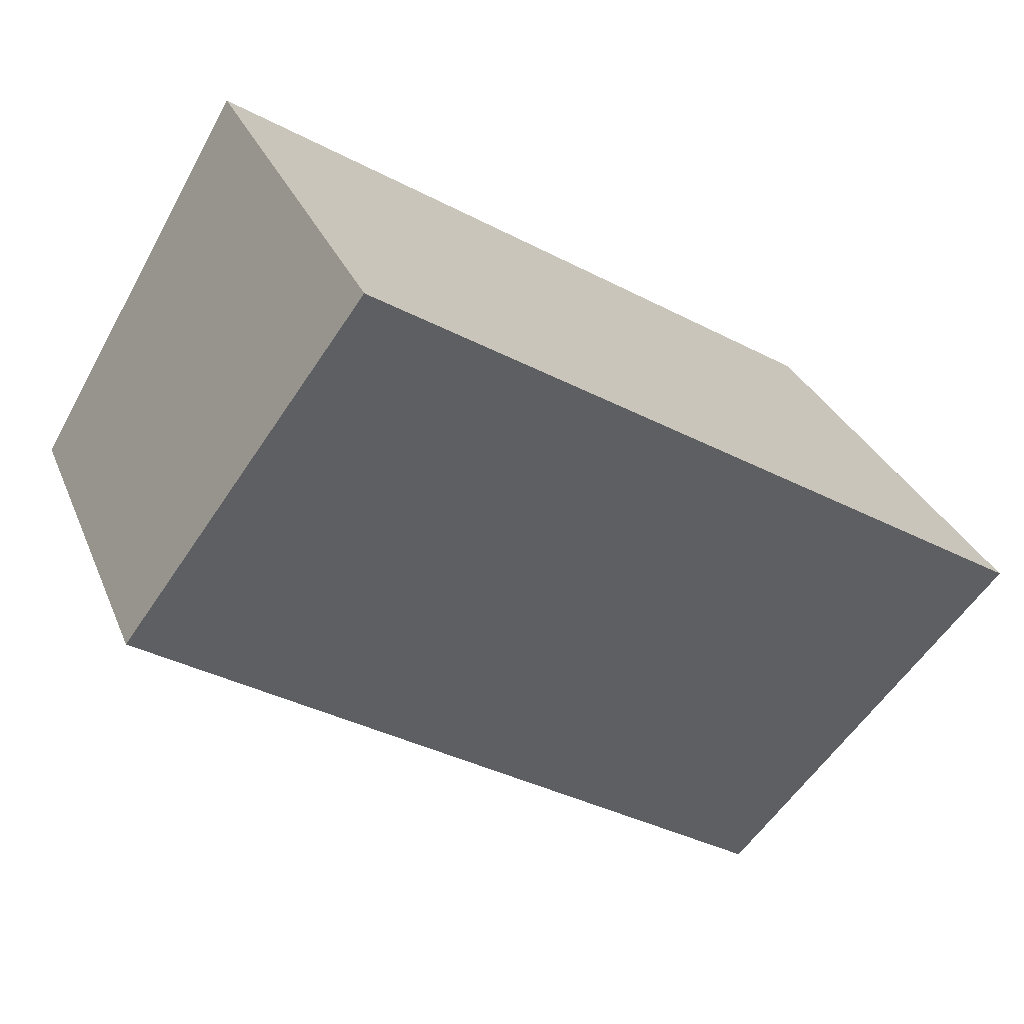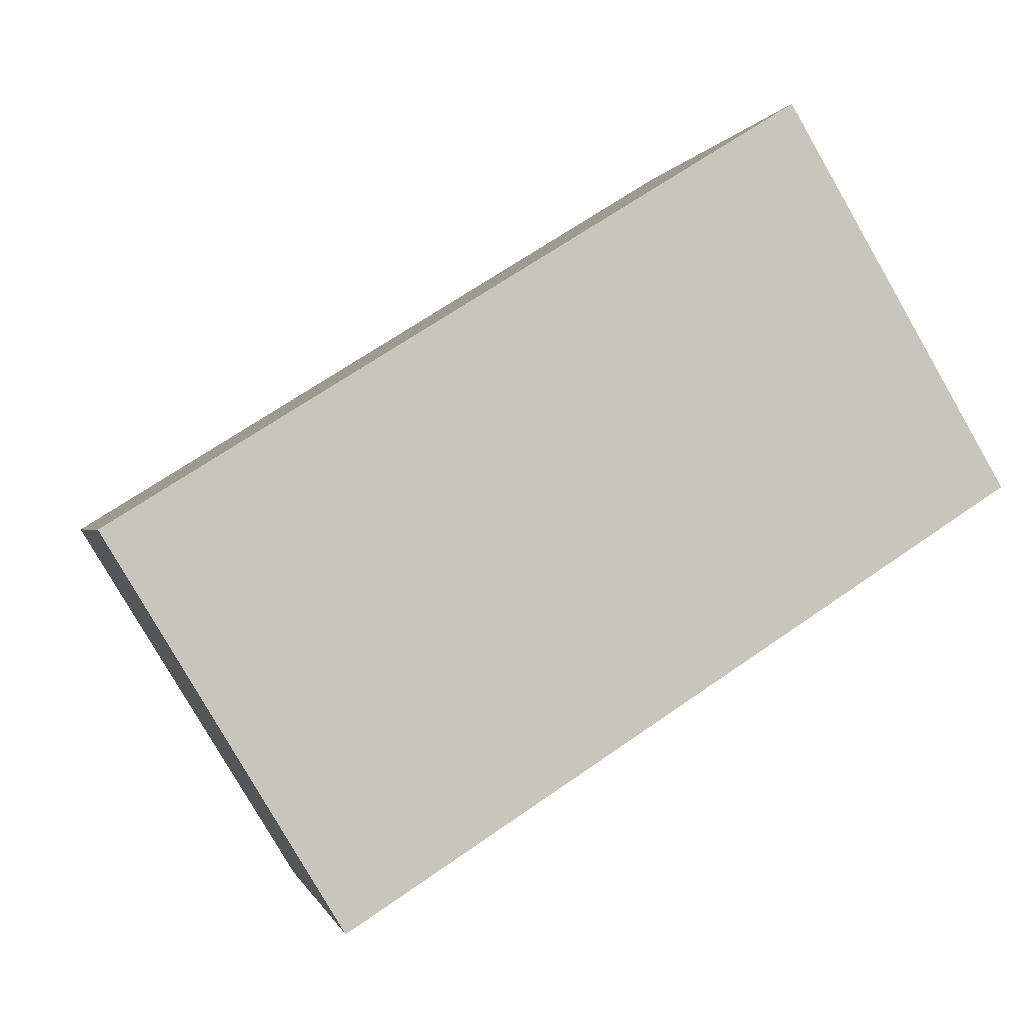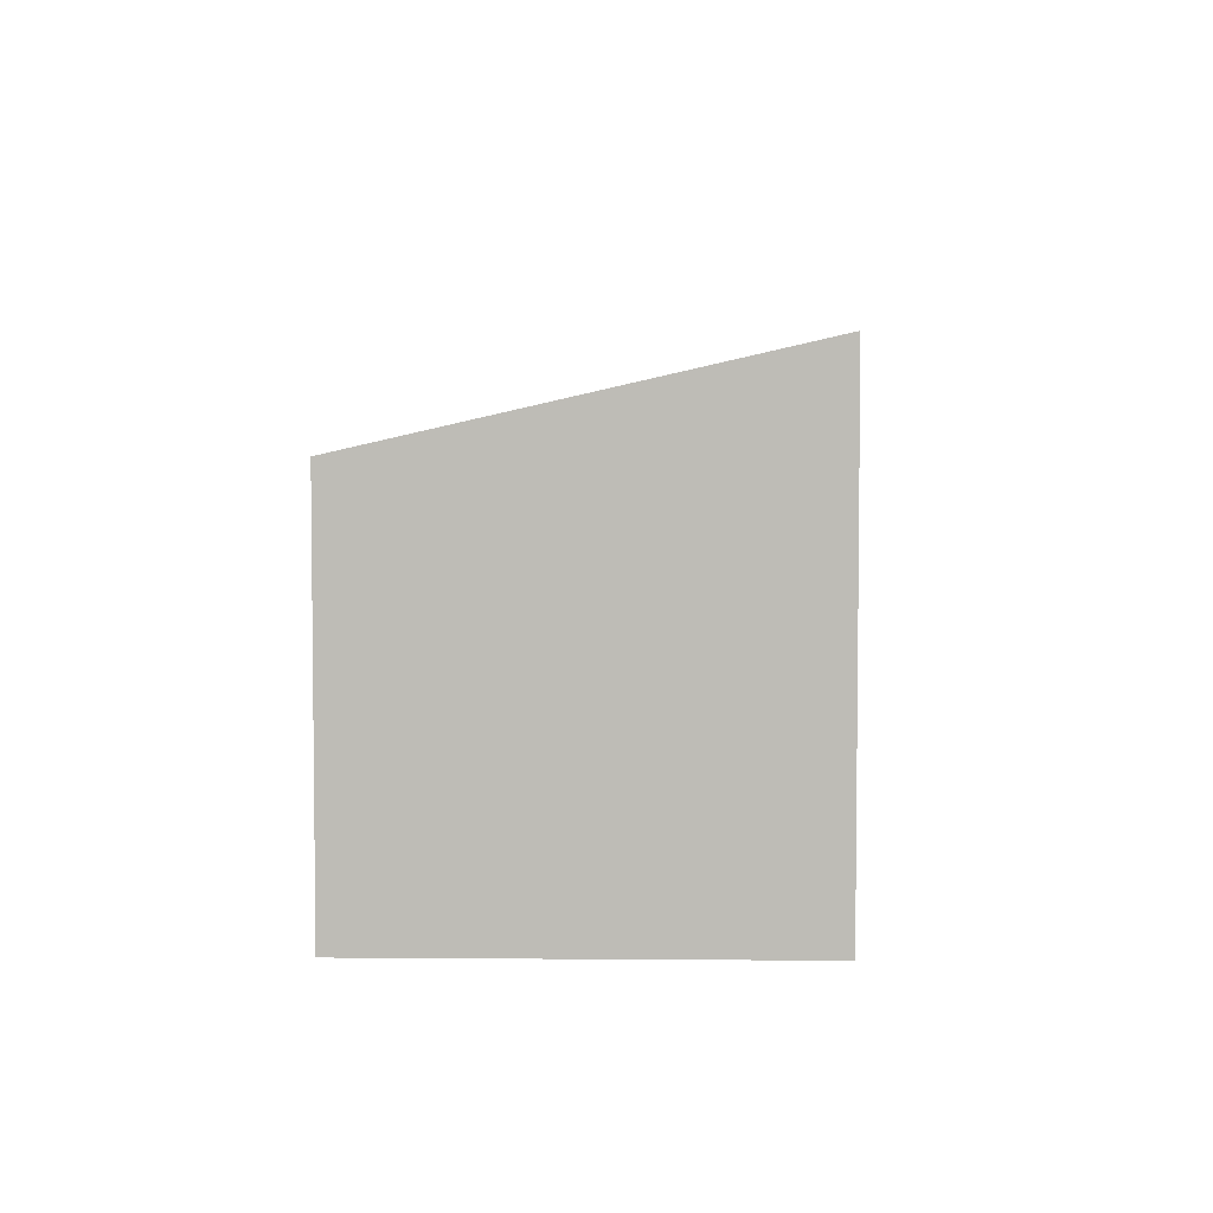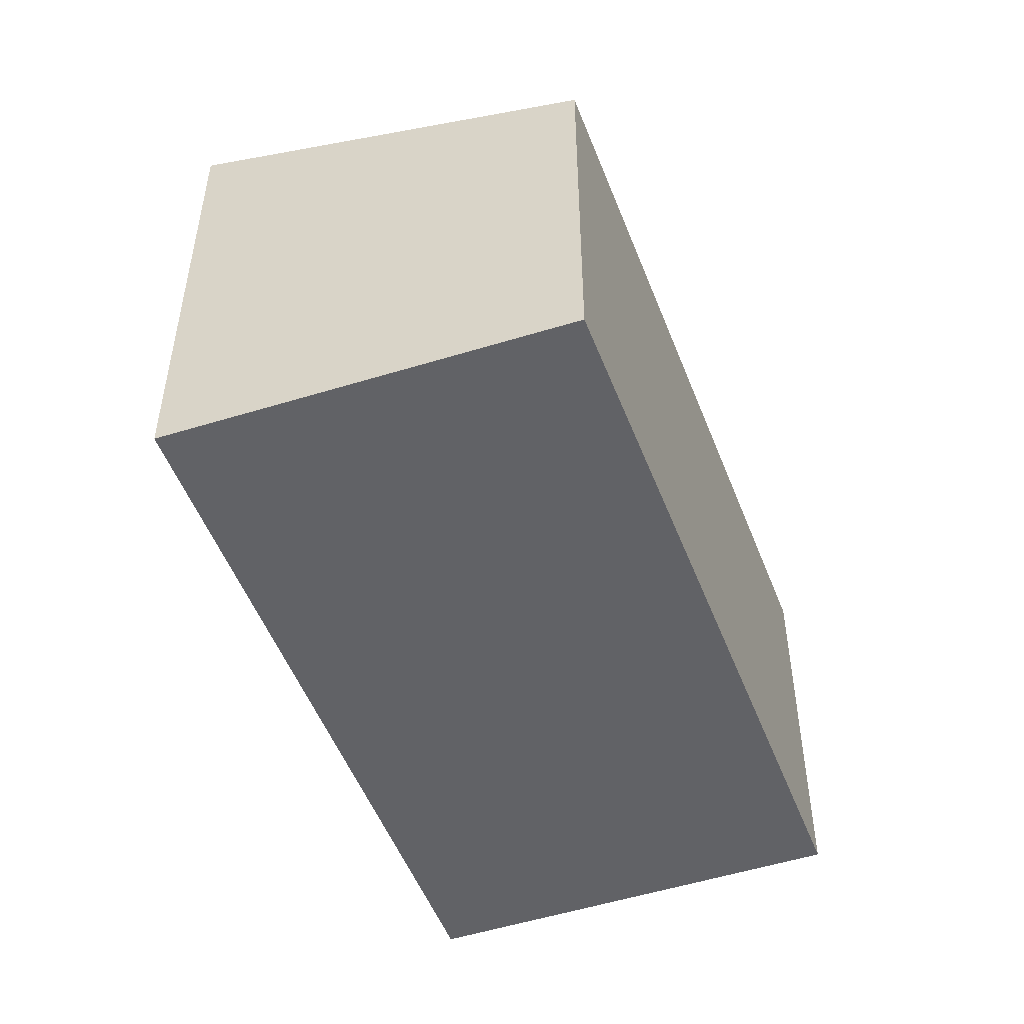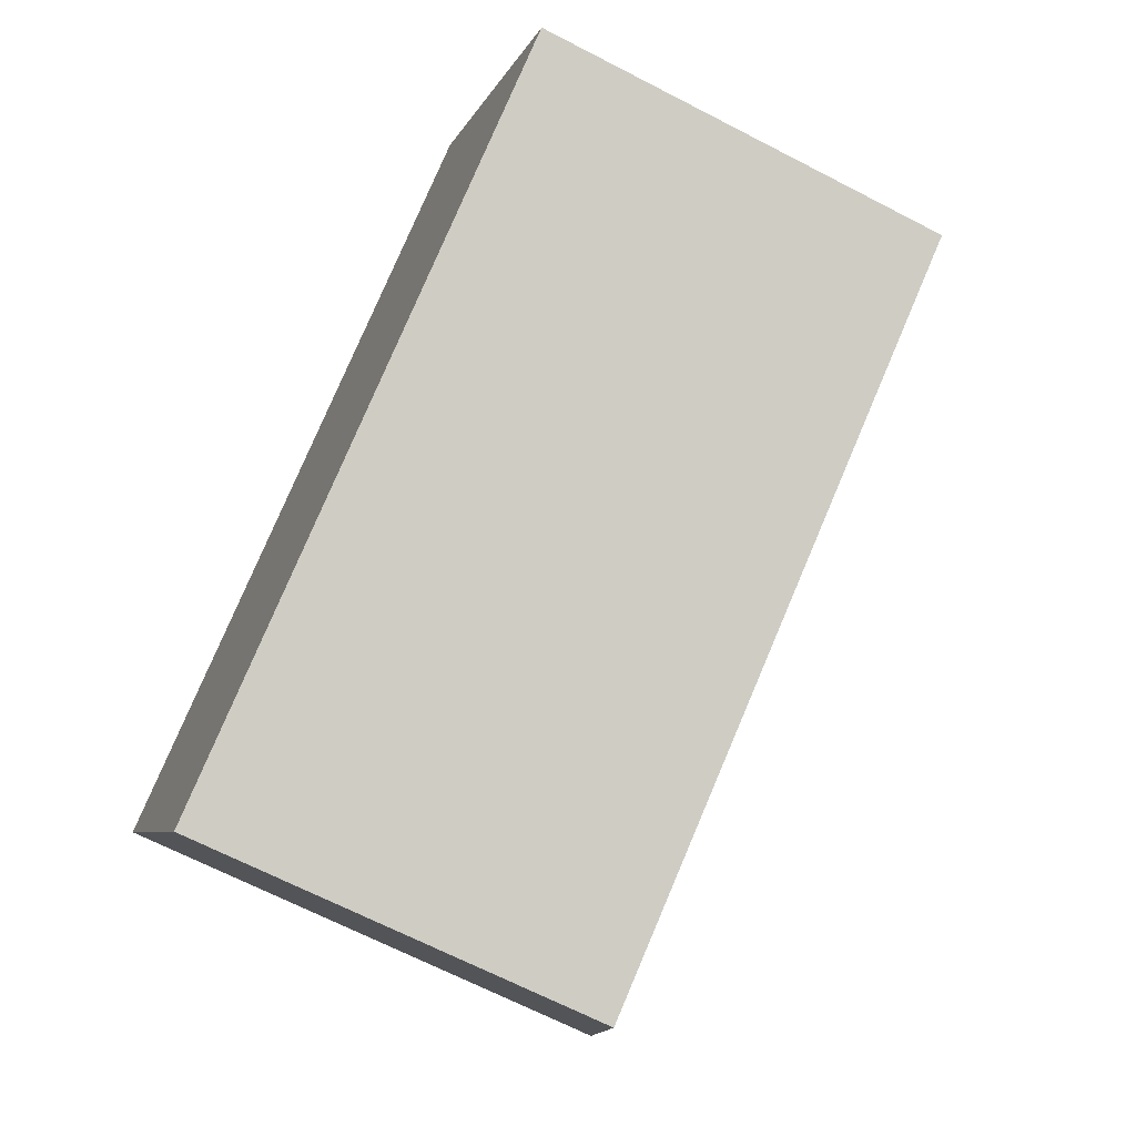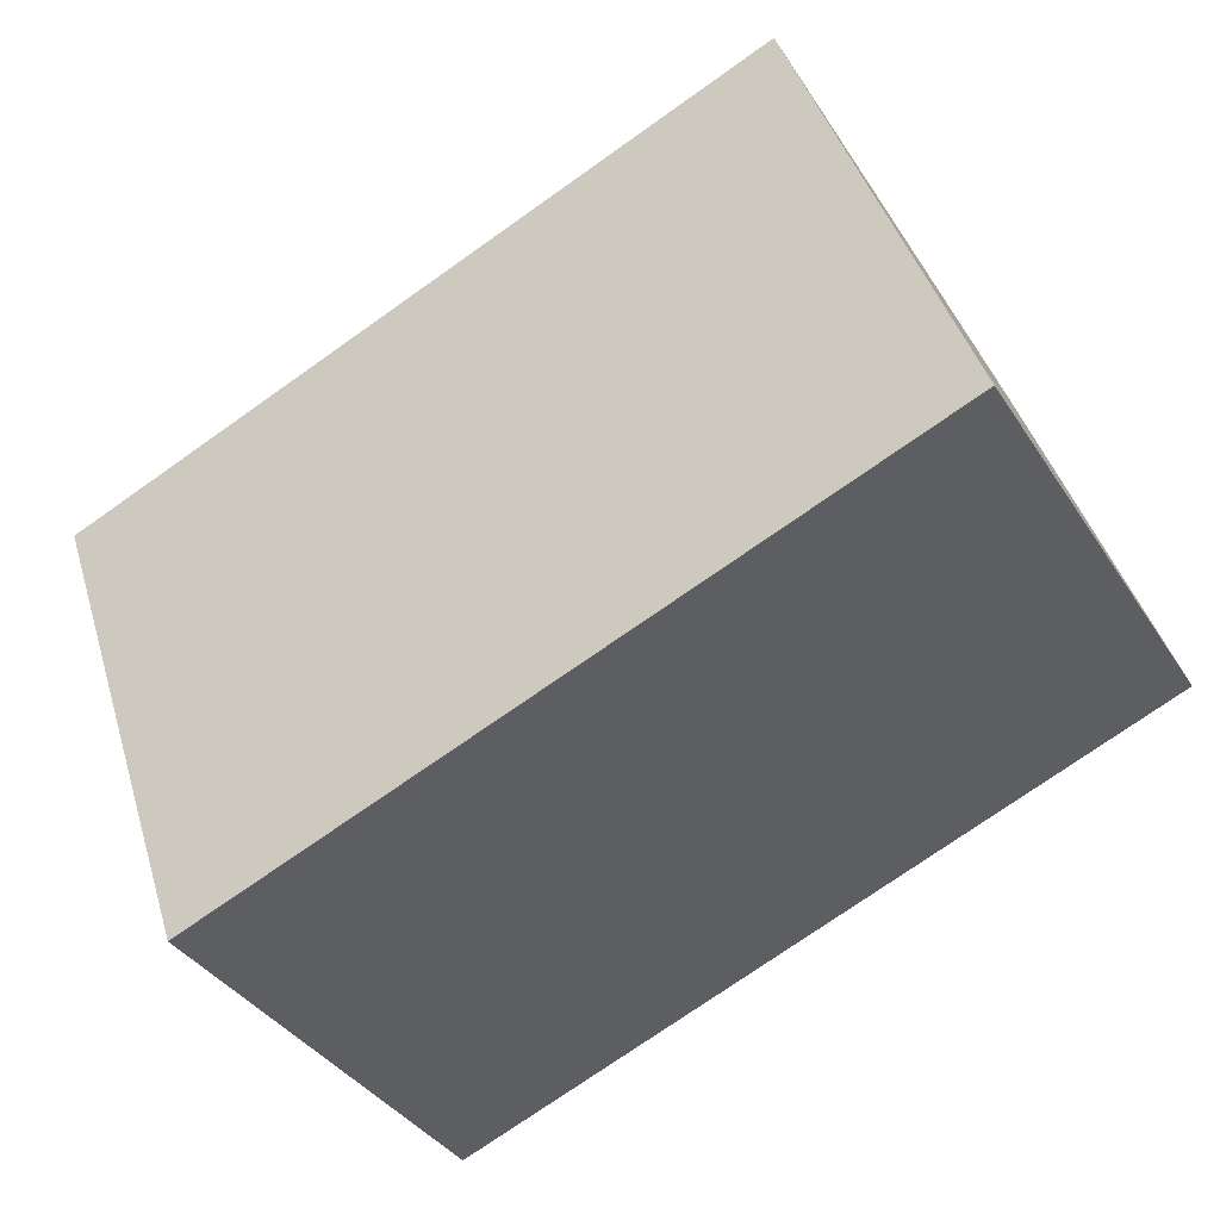
<metadata>
{"format":"obj","ext":"obj","renderer":"f3d","projection":"perspective","resolution":1024,"background":"white","views":[{"elev":29.7,"azim":160.7,"up":"+Z"},{"elev":-0.4,"azim":-12.1,"up":"+Z"},{"elev":5.0,"azim":-119.7,"up":"+Y"},{"elev":-50.7,"azim":78.3,"up":"+Y"},{"elev":-67.6,"azim":62.6,"up":"+Z"},{"elev":42.7,"azim":-16.3,"up":"+Z"}]}
</metadata>
<code>
v  0 3.591 2.199e-16
v  6.211 2.899 0.297
v  1.605 2.883 -2.654
v  4.68 3.591 2.915
v  0 0 0
v  1.605 1.625e-16 -2.654
v  4.68 -1.785e-16 2.915
v  6.211 -1.819e-17 0.297
g defaultobject
f 1 2 3
f 2 1 4
f 3 5 1
f 5 3 6
f 5 4 1
f 4 5 7
f 7 2 4
f 2 7 8
f 8 3 2
f 3 8 6
f 8 5 6
f 5 8 7

</code>
